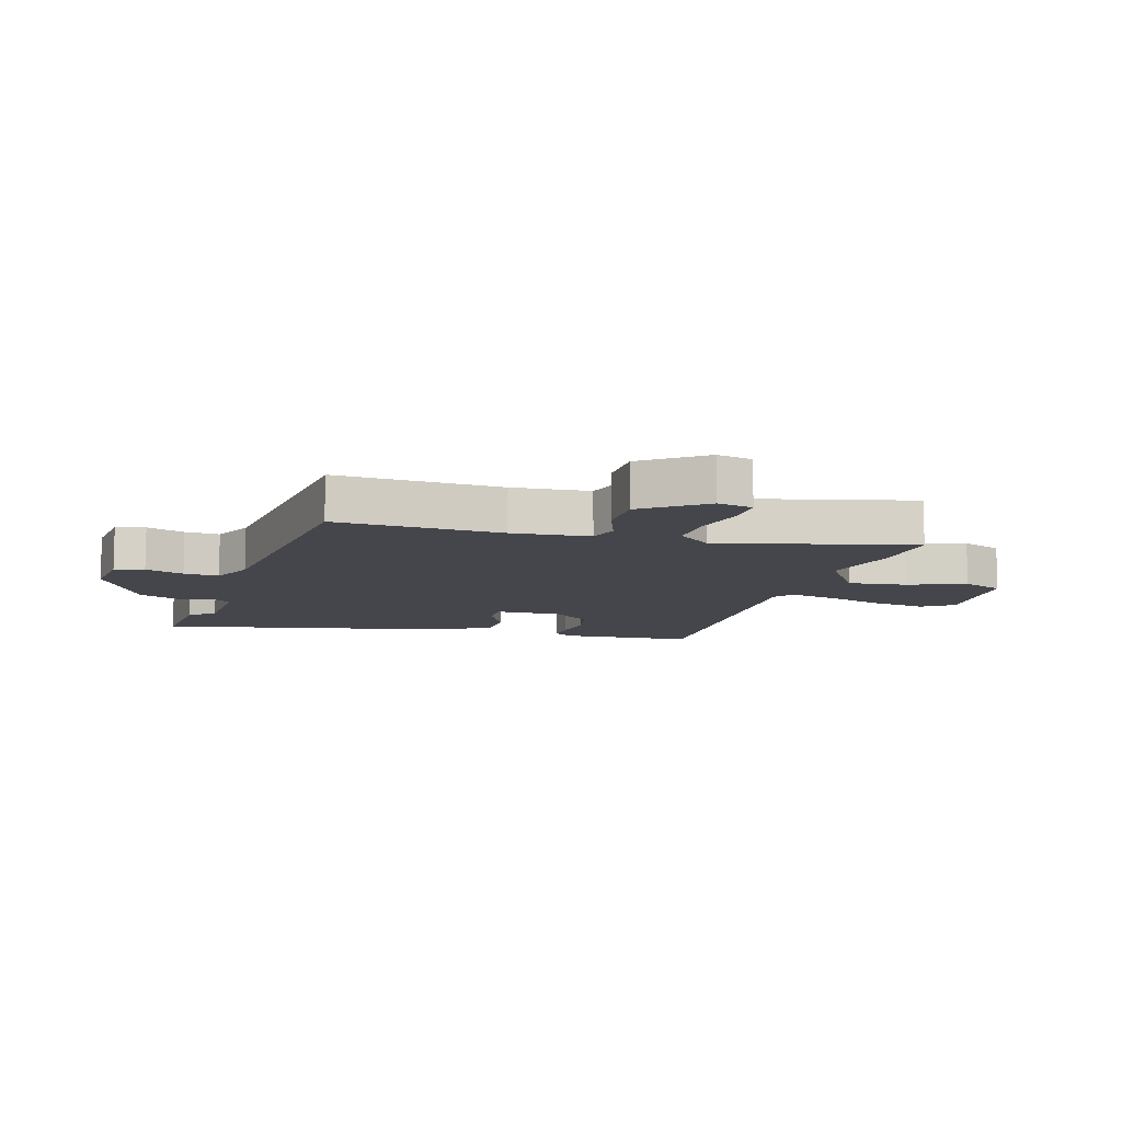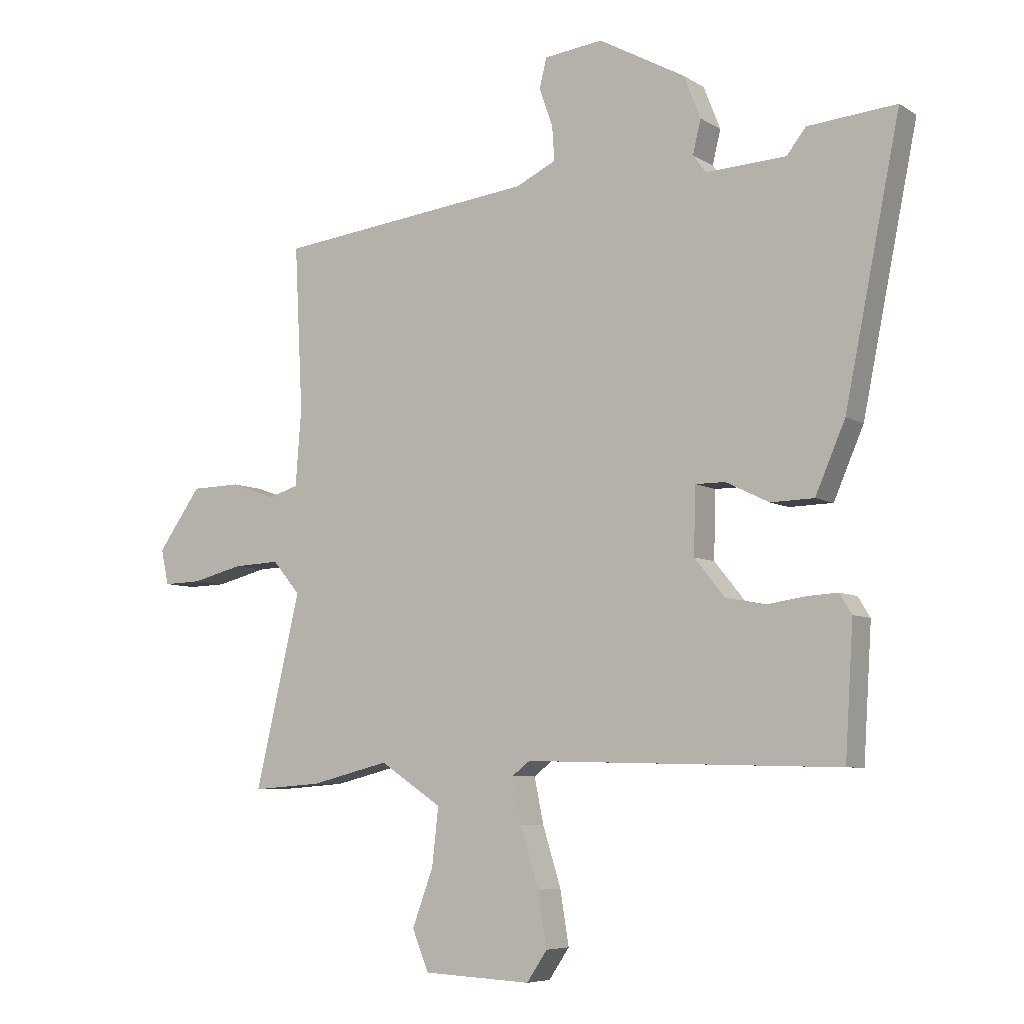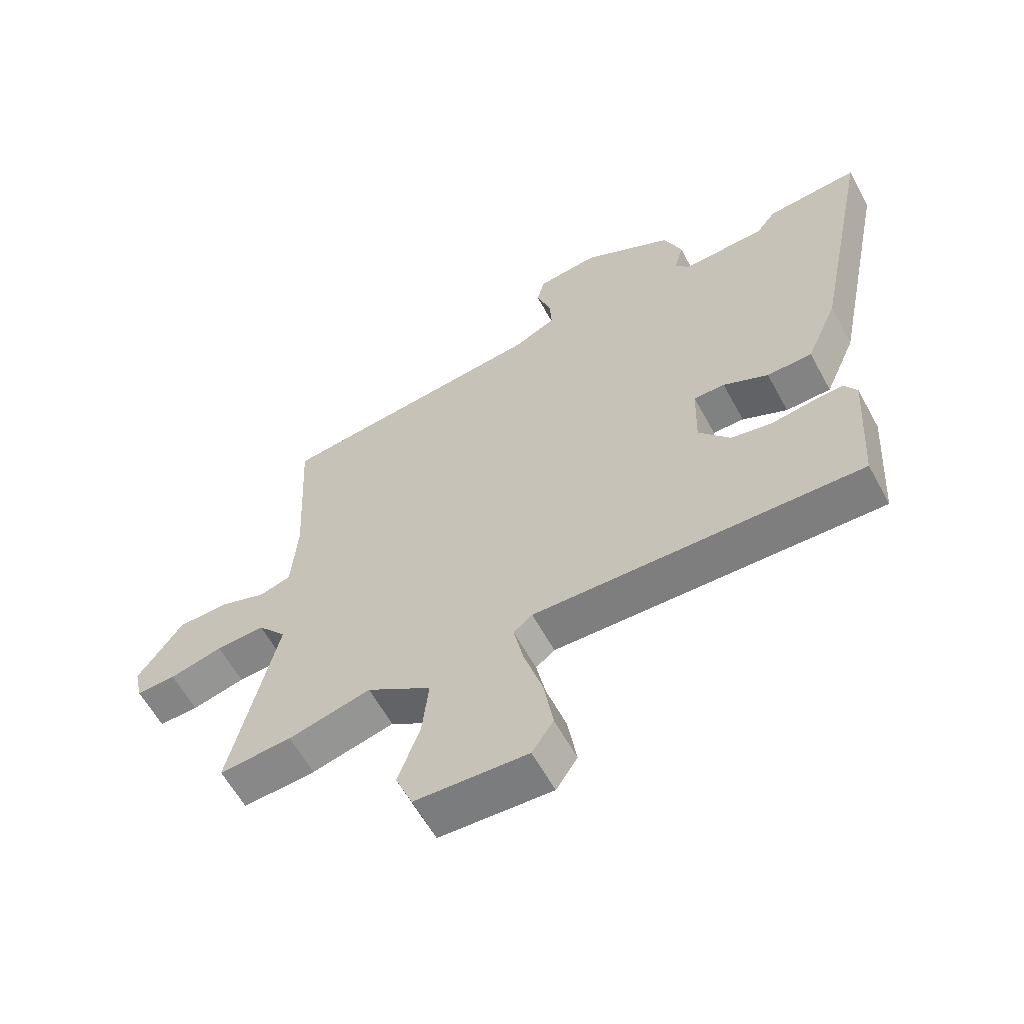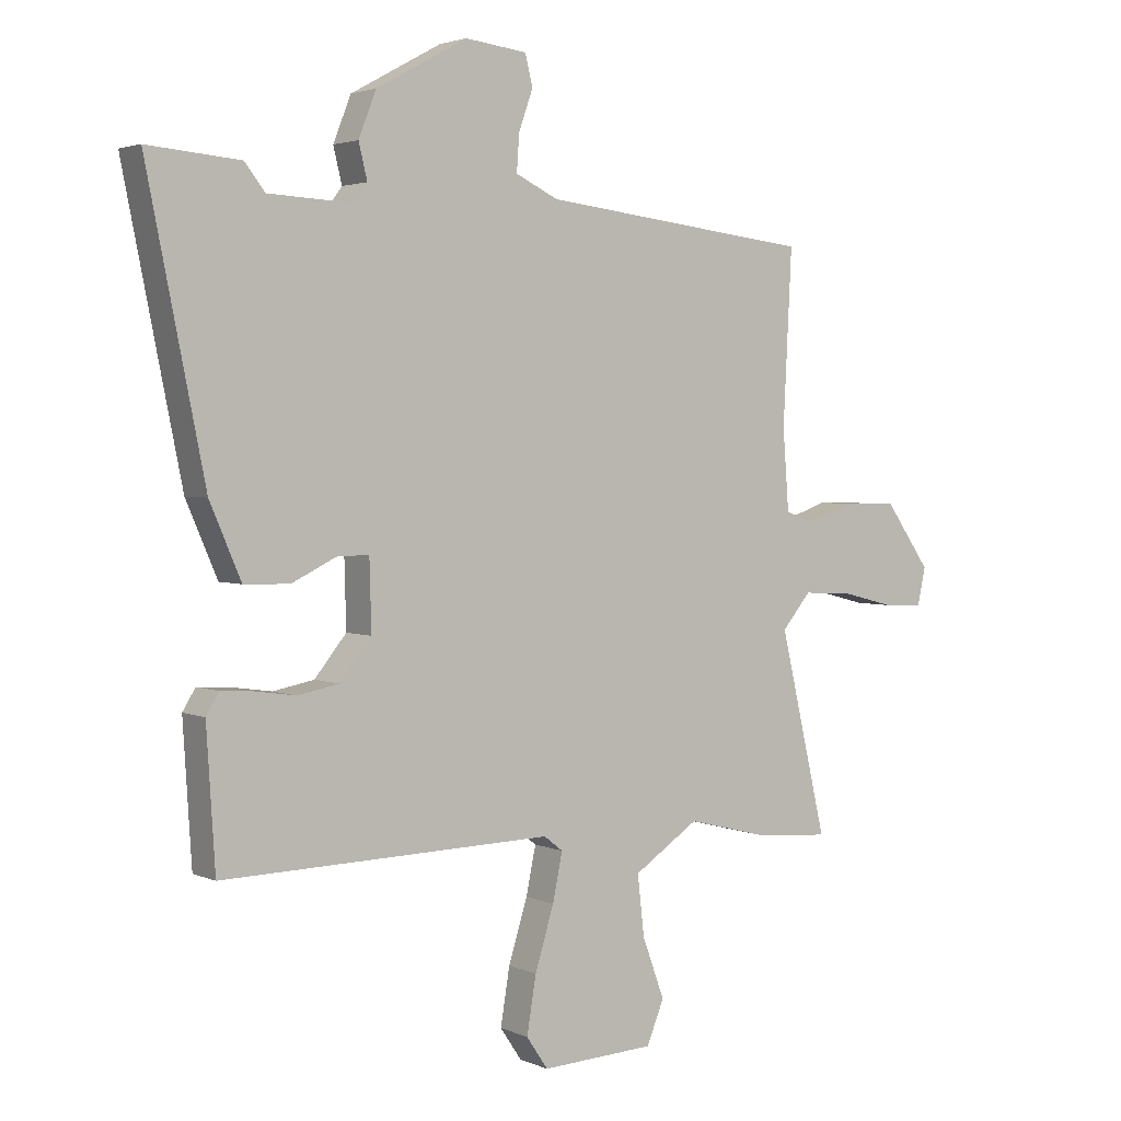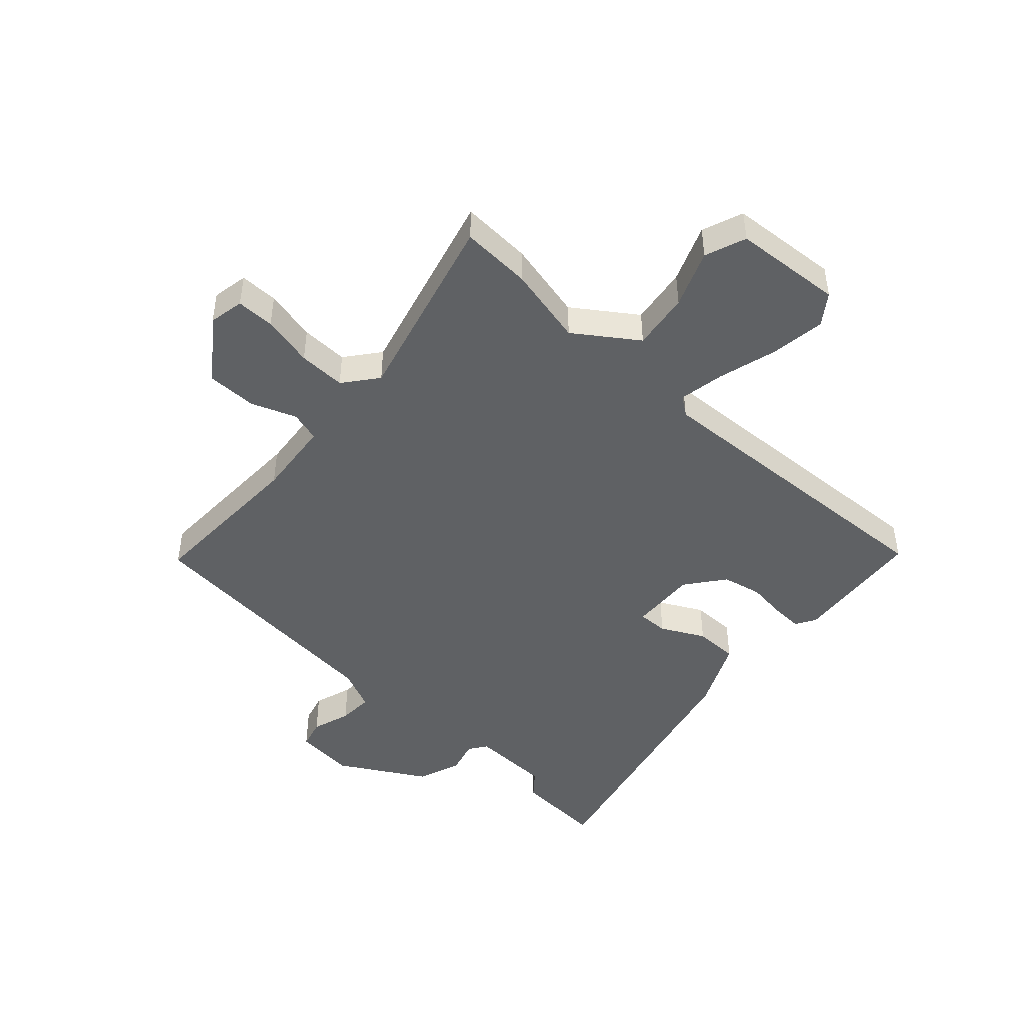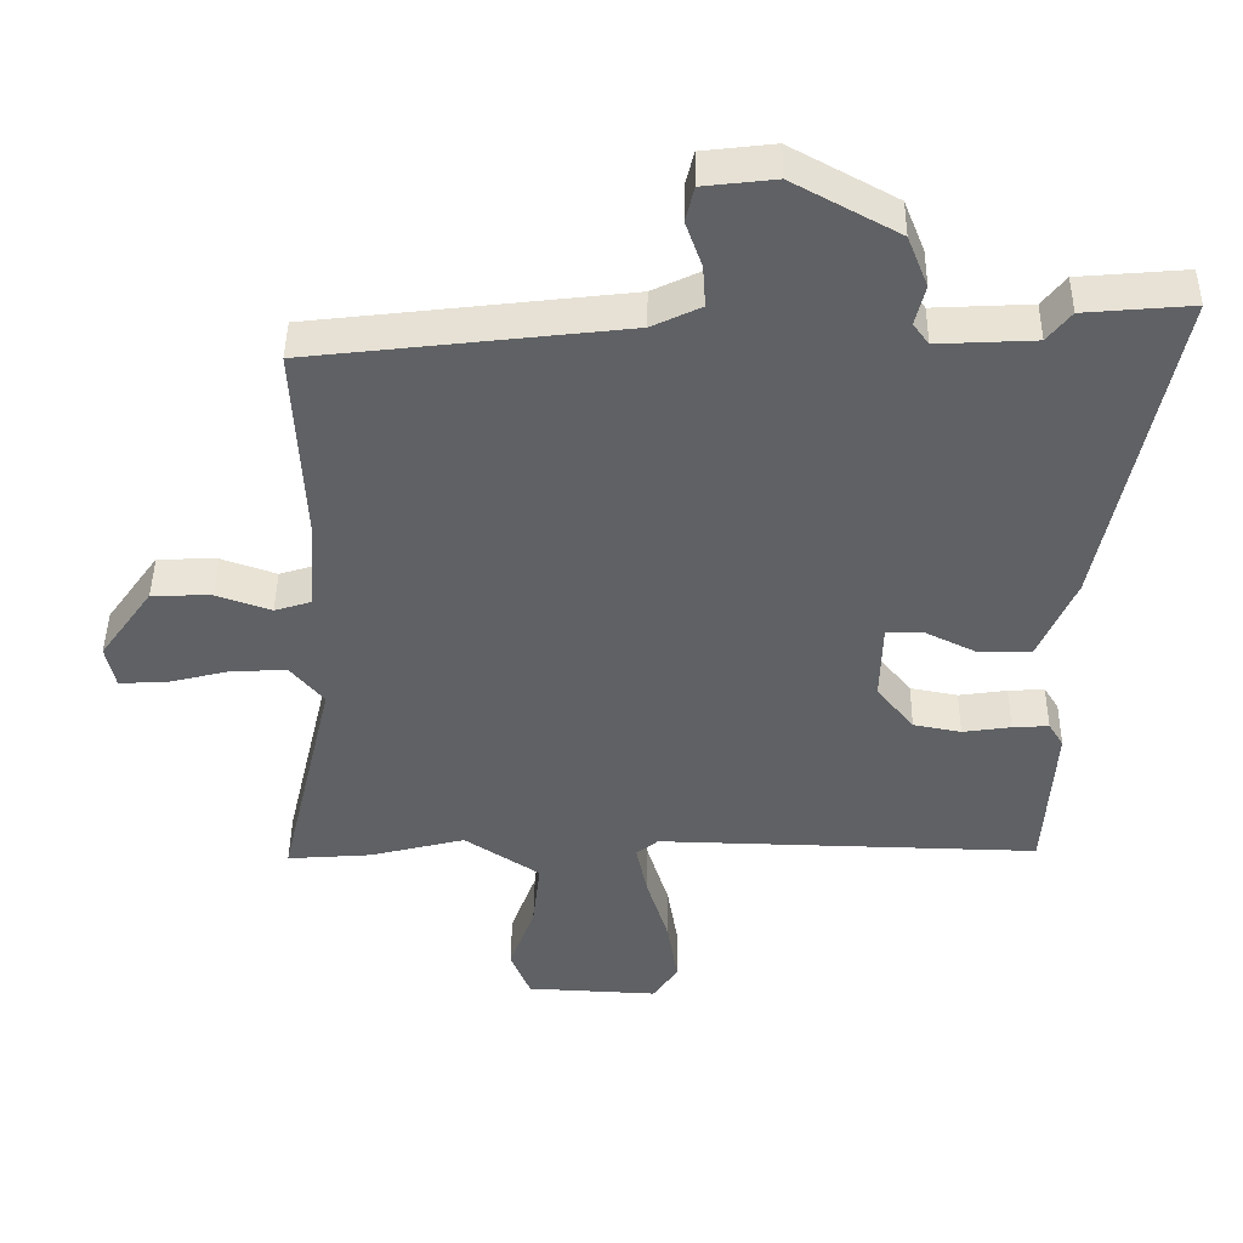
<metadata>
{"format":"obj","ext":"obj","renderer":"f3d","projection":"perspective","resolution":1024,"background":"white","views":[{"elev":-10.1,"azim":74.1,"up":"+Y"},{"elev":-6.6,"azim":-149.2,"up":"+Z"},{"elev":-60.3,"azim":-151.6,"up":"+Z"},{"elev":2.9,"azim":-34.7,"up":"+Z"},{"elev":-46.4,"azim":139.0,"up":"+Y"},{"elev":44.3,"azim":-179.3,"up":"+Z"}]}
</metadata>
<code>
v -0.58 0.07 0.507
v -0.429 0.07 0.494
v -0.396 0.07 0.452
v -0.259 0.07 0.445
v -0.237 0.07 0.475
v -0.251 0.07 0.532
v -0.222 0.07 0.605
v -0.074 0.07 0.686
v 0.027 0.07 0.674
v 0.039 0.07 0.624
v 0.016 0.07 0.559
v 0.012 0.07 0.5
v 0.081 0.07 0.467
v 0.523 0.07 0.415
v 0.509 0.07 0.135
v 0.519 0.07 0.004
v 0.57 0.07 -0.012
v 0.647 0.07 0.015
v 0.731 0.07 0.013
v 0.805 0.07 -0.091
v 0.792 0.07 -0.151
v 0.727 0.07 -0.149
v 0.64 0.07 -0.127
v 0.56 0.07 -0.123
v 0.513 0.07 -0.179
v 0.59 0.07 -0.507
v 0.471 0.07 -0.498
v 0.336 0.07 -0.464
v 0.23 0.07 -0.534
v 0.241 0.07 -0.632
v 0.277 0.07 -0.73
v 0.249 0.07 -0.799
v 0.064 0.07 -0.808
v 0.029 0.07 -0.756
v 0.044 0.07 -0.664
v 0.075 0.07 -0.564
v 0.091 0.07 -0.487
v 0.06 0.07 -0.463
v -0.478 0.07 -0.476
v -0.492 0.07 -0.253
v -0.471 0.07 -0.219
v -0.42 0.07 -0.222
v -0.352 0.07 -0.232
v -0.285 0.07 -0.219
v -0.233 0.07 -0.155
v -0.236 0.07 -0.042
v -0.287 0.07 -0.042
v -0.361 0.07 -0.078
v -0.435 0.07 -0.076
v -0.486 0.07 0.042
v -0.58 0 0.507
v -0.429 0 0.494
v -0.396 0 0.452
v -0.259 0 0.445
v -0.237 0 0.475
v -0.251 0 0.532
v -0.222 0 0.605
v -0.074 0 0.686
v 0.027 0 0.674
v 0.039 0 0.624
v 0.016 0 0.559
v 0.012 0 0.5
v 0.081 0 0.467
v 0.523 0 0.415
v 0.509 0 0.135
v 0.519 0 0.004
v 0.57 0 -0.012
v 0.647 0 0.015
v 0.731 0 0.013
v 0.805 0 -0.091
v 0.792 0 -0.151
v 0.727 0 -0.149
v 0.64 0 -0.127
v 0.56 0 -0.123
v 0.513 0 -0.179
v 0.59 0 -0.507
v 0.471 0 -0.498
v 0.336 0 -0.464
v 0.23 0 -0.534
v 0.241 0 -0.632
v 0.277 0 -0.73
v 0.249 0 -0.799
v 0.064 0 -0.808
v 0.029 0 -0.756
v 0.044 0 -0.664
v 0.075 0 -0.564
v 0.091 0 -0.487
v 0.06 0 -0.463
v -0.478 0 -0.476
v -0.492 0 -0.253
v -0.471 0 -0.219
v -0.42 0 -0.222
v -0.352 0 -0.232
v -0.285 0 -0.219
v -0.233 0 -0.155
v -0.236 0 -0.042
v -0.287 0 -0.042
v -0.361 0 -0.078
v -0.435 0 -0.076
v -0.486 0 0.042
f 47 48 49 50
f 46 47 50 1
f 40 41 42 43
f 38 39 40 43
f 38 43 44
f 33 34 35 36
f 33 36 37
f 30 31 32 33
f 29 30 33 37
f 28 29 37 38
f 25 26 27 28
f 20 21 22 23
f 20 23 24
f 17 18 19 20
f 16 17 20 24
f 13 14 15
f 12 13 15 16
f 8 9 10 11
f 8 11 12
f 5 6 7 8
f 4 5 8 12
f 46 1 2 3
f 46 3 4
f 28 38 44 45
f 25 28 45 46
f 16 24 25 46
f 4 12 16 46
f 100 99 98 97
f 51 100 97 96
f 93 92 91 90
f 93 90 89 88
f 94 93 88
f 86 85 84 83
f 87 86 83
f 83 82 81 80
f 87 83 80 79
f 88 87 79 78
f 78 77 76 75
f 73 72 71 70
f 74 73 70
f 70 69 68 67
f 74 70 67 66
f 65 64 63
f 66 65 63 62
f 61 60 59 58
f 62 61 58
f 58 57 56 55
f 62 58 55 54
f 53 52 51 96
f 54 53 96
f 95 94 88 78
f 96 95 78 75
f 96 75 74 66
f 96 66 62 54
f 1 51 52 2
f 2 52 53 3
f 3 53 54 4
f 4 54 55 5
f 5 55 56 6
f 6 56 57 7
f 7 57 58 8
f 8 58 59 9
f 9 59 60 10
f 10 60 61 11
f 11 61 62 12
f 12 62 63 13
f 13 63 64 14
f 14 64 65 15
f 15 65 66 16
f 16 66 67 17
f 17 67 68 18
f 18 68 69 19
f 19 69 70 20
f 20 70 71 21
f 21 71 72 22
f 22 72 73 23
f 23 73 74 24
f 24 74 75 25
f 25 75 76 26
f 26 76 77 27
f 27 77 78 28
f 28 78 79 29
f 29 79 80 30
f 30 80 81 31
f 31 81 82 32
f 32 82 83 33
f 33 83 84 34
f 34 84 85 35
f 35 85 86 36
f 36 86 87 37
f 37 87 88 38
f 38 88 89 39
f 39 89 90 40
f 40 90 91 41
f 41 91 92 42
f 42 92 93 43
f 43 93 94 44
f 44 94 95 45
f 45 95 96 46
f 46 96 97 47
f 47 97 98 48
f 48 98 99 49
f 49 99 100 50
f 50 100 51 1

</code>
